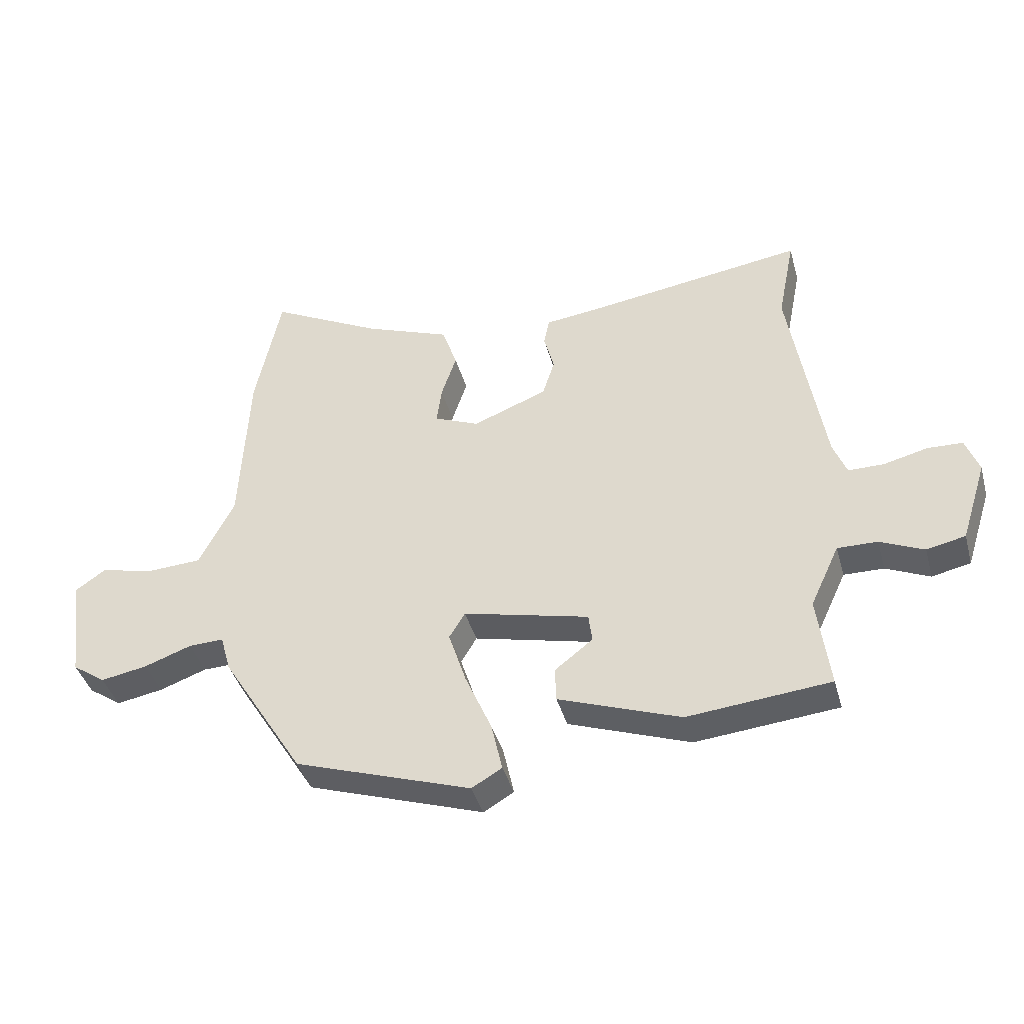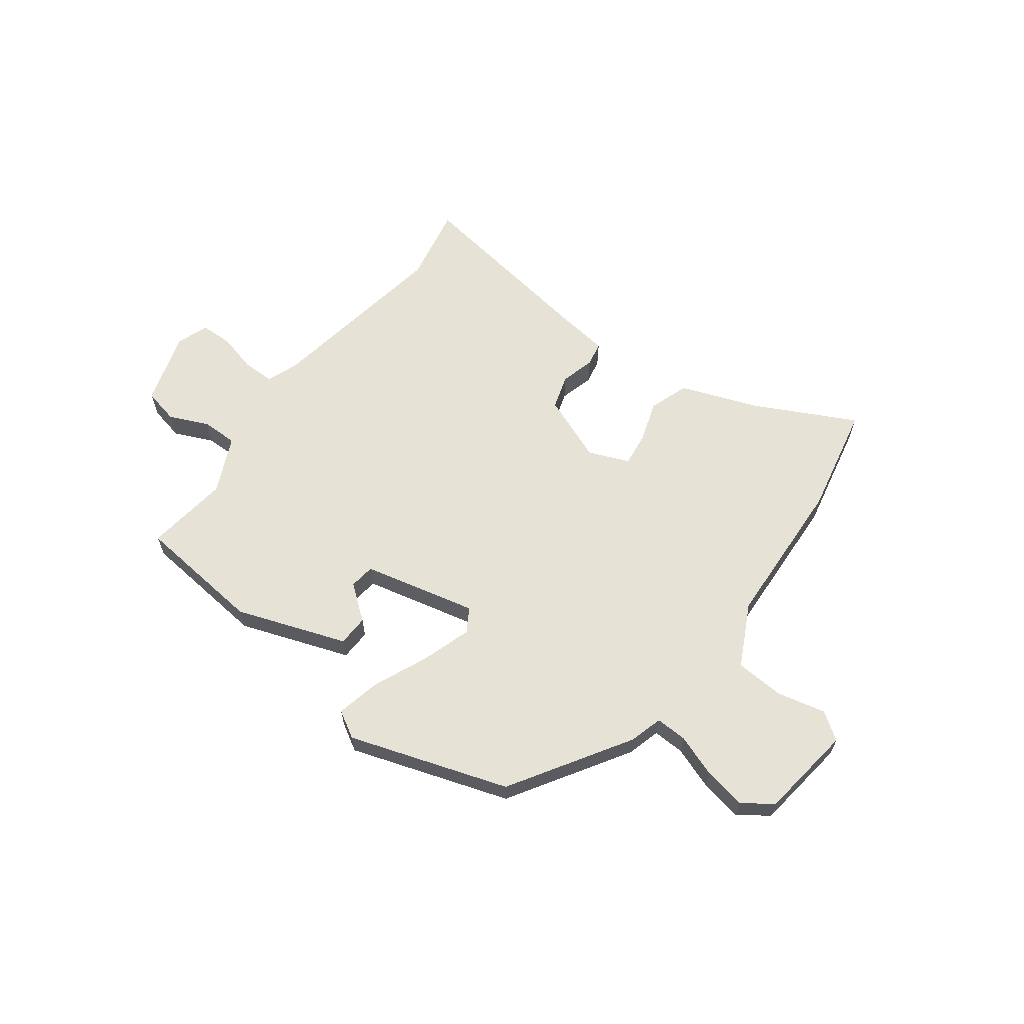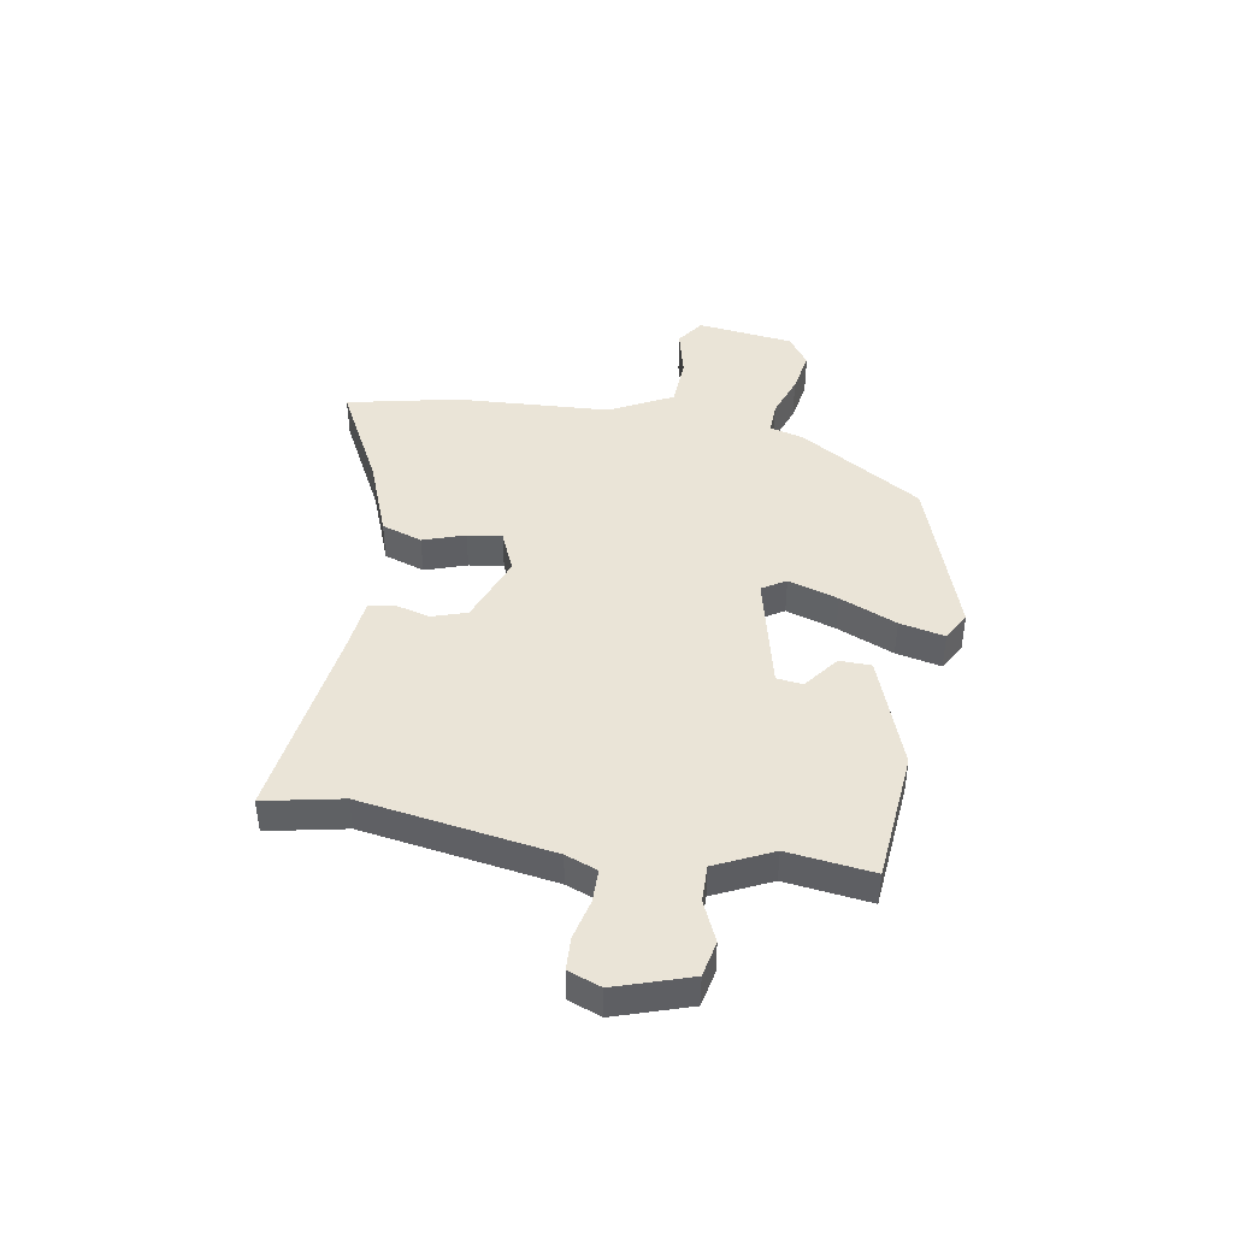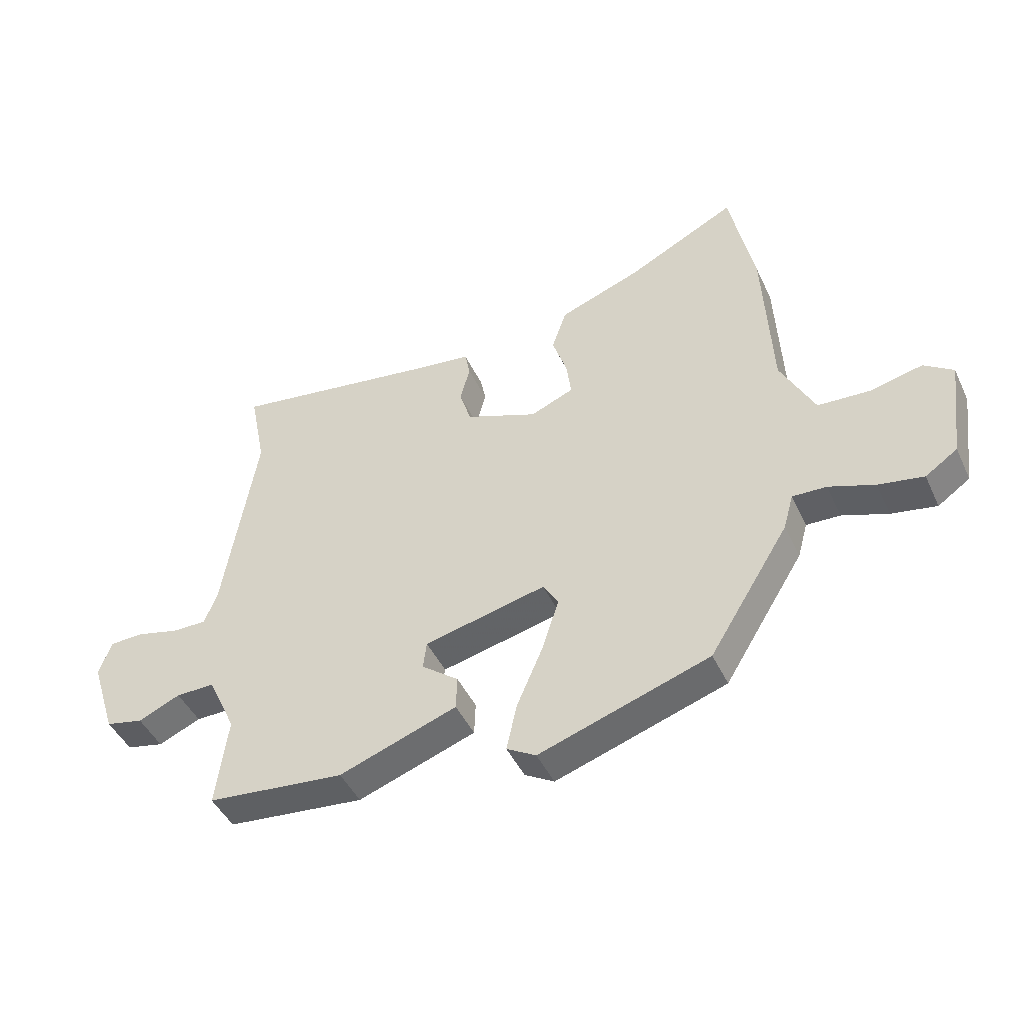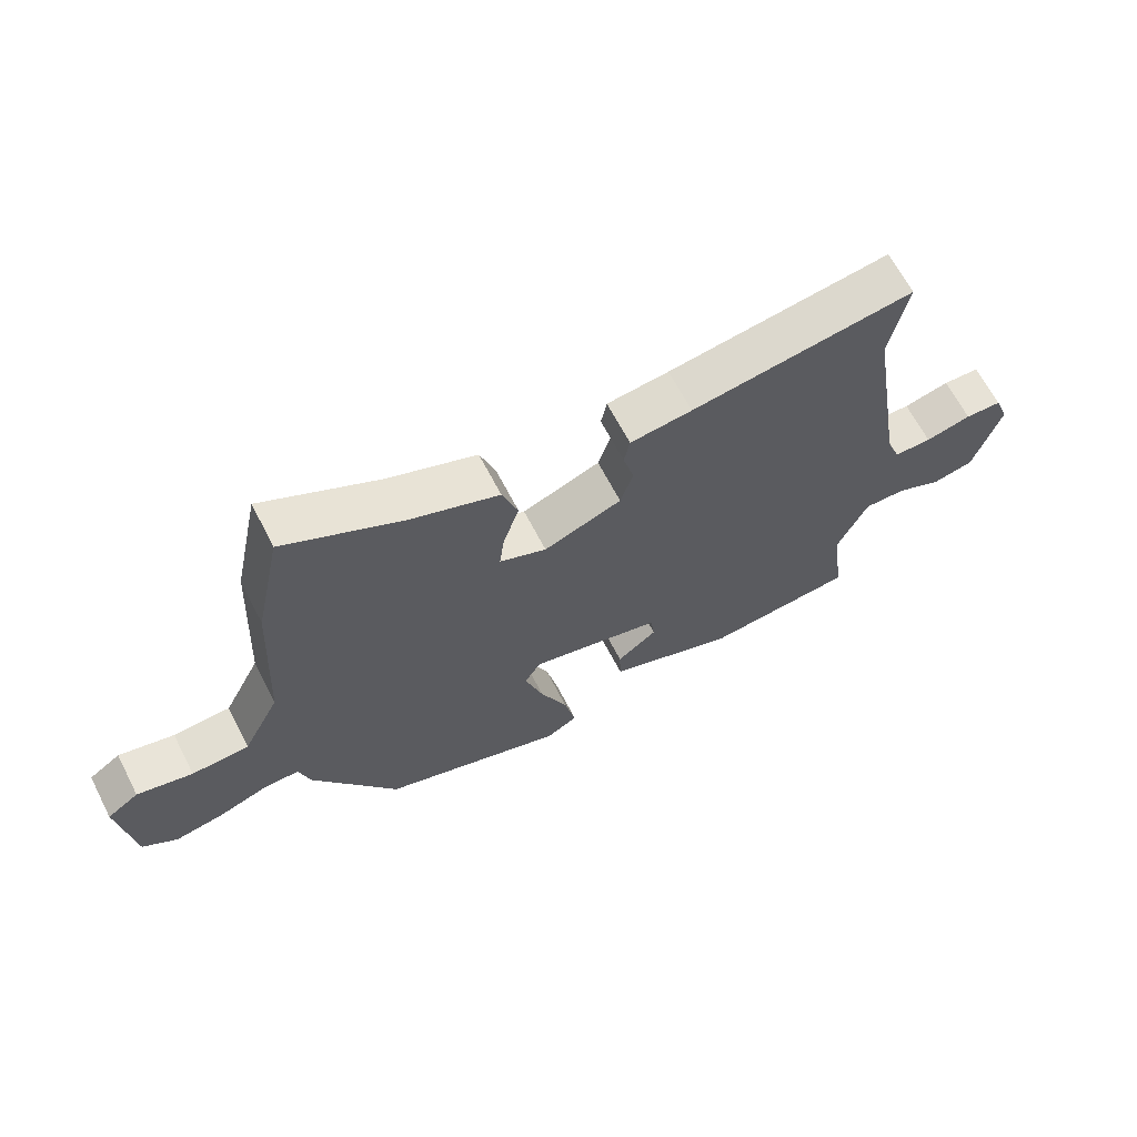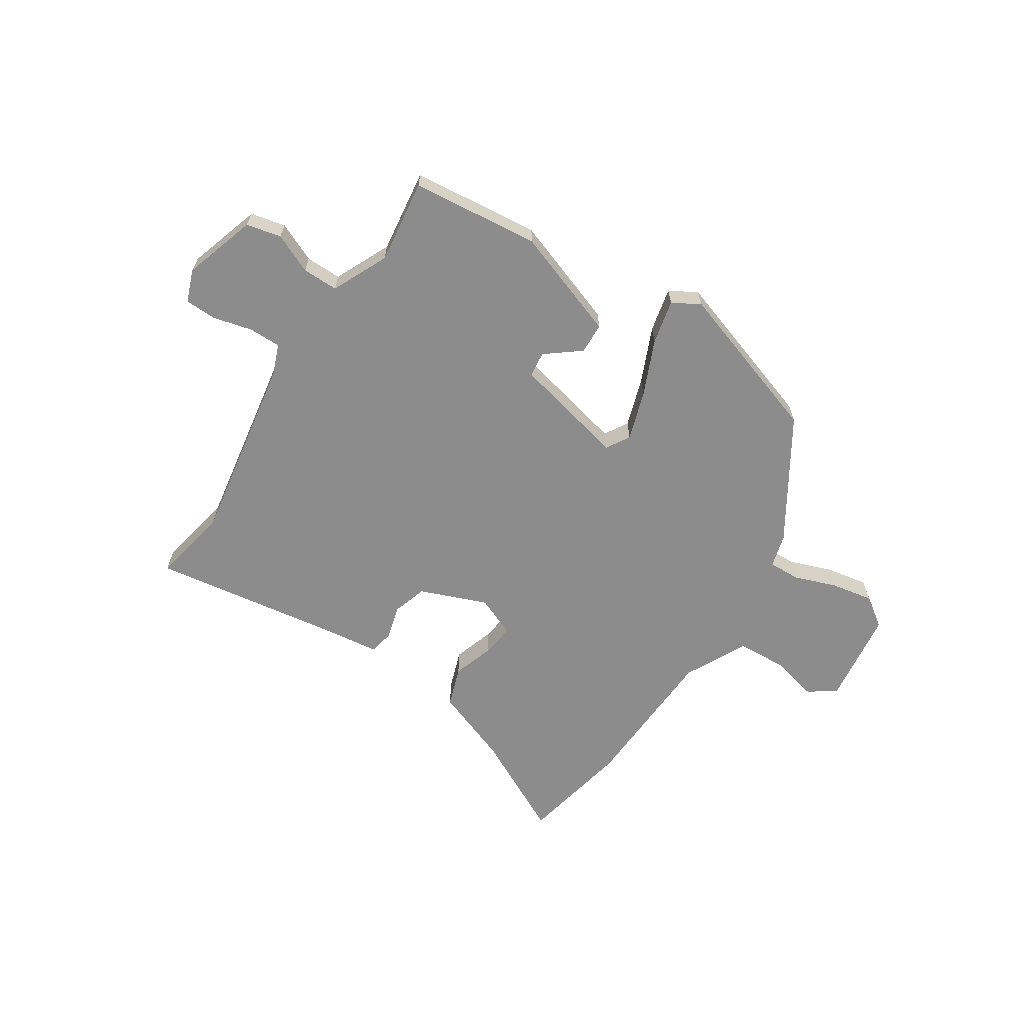
<metadata>
{"format":"obj","ext":"obj","renderer":"f3d","projection":"perspective","resolution":1024,"background":"white","views":[{"elev":-40.6,"azim":15.2,"up":"+Z"},{"elev":63.0,"azim":-143.1,"up":"+Y"},{"elev":43.6,"azim":99.4,"up":"+Y"},{"elev":-45.1,"azim":-156.0,"up":"+Z"},{"elev":65.2,"azim":-27.3,"up":"+Z"},{"elev":-64.3,"azim":147.2,"up":"+Y"}]}
</metadata>
<code>
v -0.376 0.07 -0.451
v -0.512 0.07 -0.232
v -0.529 0.07 -0.171
v -0.587 0.07 -0.173
v -0.665 0.07 -0.201
v -0.742 0.07 -0.215
v -0.797 0.07 -0.177
v -0.82 0.07 -0.003
v -0.77 0.07 0.032
v -0.682 0.07 0.011
v -0.591 0.07 0.016
v -0.533 0.07 0.13
v -0.519 0.07 0.407
v -0.477 0.07 0.609
v -0.292 0.07 0.514
v -0.151 0.07 0.461
v -0.126 0.07 0.388
v -0.151 0.07 0.313
v -0.159 0.07 0.251
v -0.085 0.07 0.22
v 0.038 0.07 0.268
v 0.058 0.07 0.331
v 0.041 0.07 0.394
v 0.05 0.07 0.439
v 0.148 0.07 0.451
v 0.501 0.07 0.503
v 0.473 0.07 0.362
v 0.529 0.07 0.018
v 0.551 0.07 -0.039
v 0.61 0.07 -0.039
v 0.682 0.07 -0.021
v 0.74 0.07 -0.023
v 0.762 0.07 -0.082
v 0.719 0.07 -0.216
v 0.655 0.07 -0.23
v 0.583 0.07 -0.198
v 0.517 0.07 -0.197
v 0.469 0.07 -0.3
v 0.489 0.07 -0.454
v 0.254 0.07 -0.477
v 0.053 0.07 -0.405
v 0.051 0.07 -0.348
v 0.114 0.07 -0.299
v 0.108 0.07 -0.252
v -0.1 0.07 -0.203
v -0.126 0.07 -0.246
v -0.097 0.07 -0.336
v -0.053 0.07 -0.438
v -0.035 0.07 -0.519
v -0.085 0.07 -0.548
v -0.376 0 -0.451
v -0.512 0 -0.232
v -0.529 0 -0.171
v -0.587 0 -0.173
v -0.665 0 -0.201
v -0.742 0 -0.215
v -0.797 0 -0.177
v -0.82 0 -0.003
v -0.77 0 0.032
v -0.682 0 0.011
v -0.591 0 0.016
v -0.533 0 0.13
v -0.519 0 0.407
v -0.477 0 0.609
v -0.292 0 0.514
v -0.151 0 0.461
v -0.126 0 0.388
v -0.151 0 0.313
v -0.159 0 0.251
v -0.085 0 0.22
v 0.038 0 0.268
v 0.058 0 0.331
v 0.041 0 0.394
v 0.05 0 0.439
v 0.148 0 0.451
v 0.501 0 0.503
v 0.473 0 0.362
v 0.529 0 0.018
v 0.551 0 -0.039
v 0.61 0 -0.039
v 0.682 0 -0.021
v 0.74 0 -0.023
v 0.762 0 -0.082
v 0.719 0 -0.216
v 0.655 0 -0.23
v 0.583 0 -0.198
v 0.517 0 -0.197
v 0.469 0 -0.3
v 0.489 0 -0.454
v 0.254 0 -0.477
v 0.053 0 -0.405
v 0.051 0 -0.348
v 0.114 0 -0.299
v 0.108 0 -0.252
v -0.1 0 -0.203
v -0.126 0 -0.246
v -0.097 0 -0.336
v -0.053 0 -0.438
v -0.035 0 -0.519
v -0.085 0 -0.548
f 1 2 3
f 50 1 3
f 49 50 3
f 48 49 3
f 47 48 3
f 46 47 3
f 45 46 3
f 41 42 43
f 40 41 43
f 39 40 43
f 38 39 43
f 37 38 43 44
f 34 35 36
f 33 34 36
f 32 33 36
f 31 32 36
f 30 31 36
f 29 30 36 37
f 37 44 45
f 29 37 45
f 28 29 45
f 25 26 27
f 25 27 28
f 24 25 28
f 23 24 28
f 22 23 28
f 15 16 17 18
f 15 18 19
f 14 15 19
f 13 14 19
f 12 13 19
f 11 12 19 20
f 8 9 10
f 7 8 10
f 6 7 10
f 5 6 10
f 4 5 10
f 3 4 10 11
f 11 20 21
f 3 11 21
f 45 3 21
f 21 22 28 45
f 53 52 51
f 53 51 100
f 53 100 99
f 53 99 98
f 53 98 97
f 53 97 96
f 53 96 95
f 93 92 91
f 93 91 90
f 93 90 89
f 93 89 88
f 94 93 88 87
f 86 85 84
f 86 84 83
f 86 83 82
f 86 82 81
f 86 81 80
f 87 86 80 79
f 95 94 87
f 95 87 79
f 95 79 78
f 77 76 75
f 78 77 75
f 78 75 74
f 78 74 73
f 78 73 72
f 68 67 66 65
f 69 68 65
f 69 65 64
f 69 64 63
f 69 63 62
f 70 69 62 61
f 60 59 58
f 60 58 57
f 60 57 56
f 60 56 55
f 60 55 54
f 61 60 54 53
f 71 70 61
f 71 61 53
f 71 53 95
f 95 78 72 71
f 1 51 52 2
f 2 52 53 3
f 3 53 54 4
f 4 54 55 5
f 5 55 56 6
f 6 56 57 7
f 7 57 58 8
f 8 58 59 9
f 9 59 60 10
f 10 60 61 11
f 11 61 62 12
f 12 62 63 13
f 13 63 64 14
f 14 64 65 15
f 15 65 66 16
f 16 66 67 17
f 17 67 68 18
f 18 68 69 19
f 19 69 70 20
f 20 70 71 21
f 21 71 72 22
f 22 72 73 23
f 23 73 74 24
f 24 74 75 25
f 25 75 76 26
f 26 76 77 27
f 27 77 78 28
f 28 78 79 29
f 29 79 80 30
f 30 80 81 31
f 31 81 82 32
f 32 82 83 33
f 33 83 84 34
f 34 84 85 35
f 35 85 86 36
f 36 86 87 37
f 37 87 88 38
f 38 88 89 39
f 39 89 90 40
f 40 90 91 41
f 41 91 92 42
f 42 92 93 43
f 43 93 94 44
f 44 94 95 45
f 45 95 96 46
f 46 96 97 47
f 47 97 98 48
f 48 98 99 49
f 49 99 100 50
f 50 100 51 1

</code>
